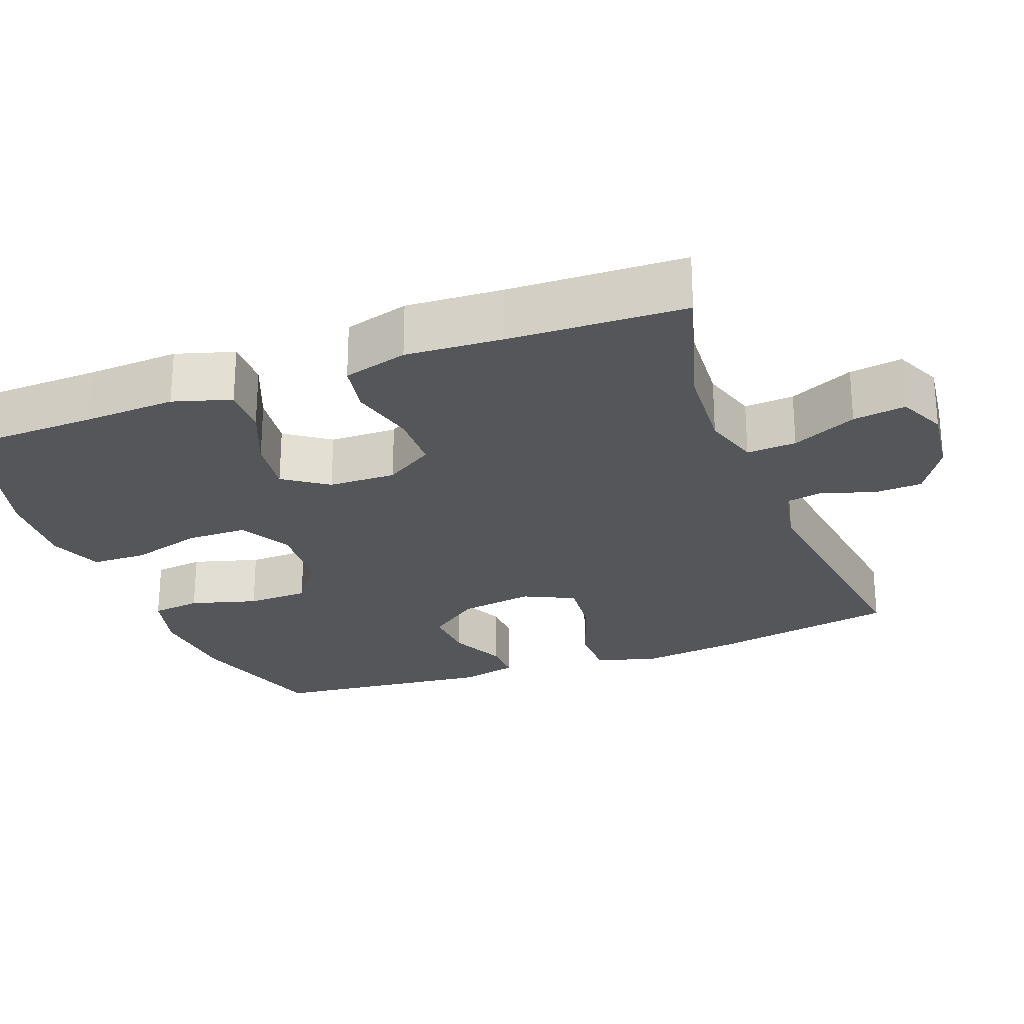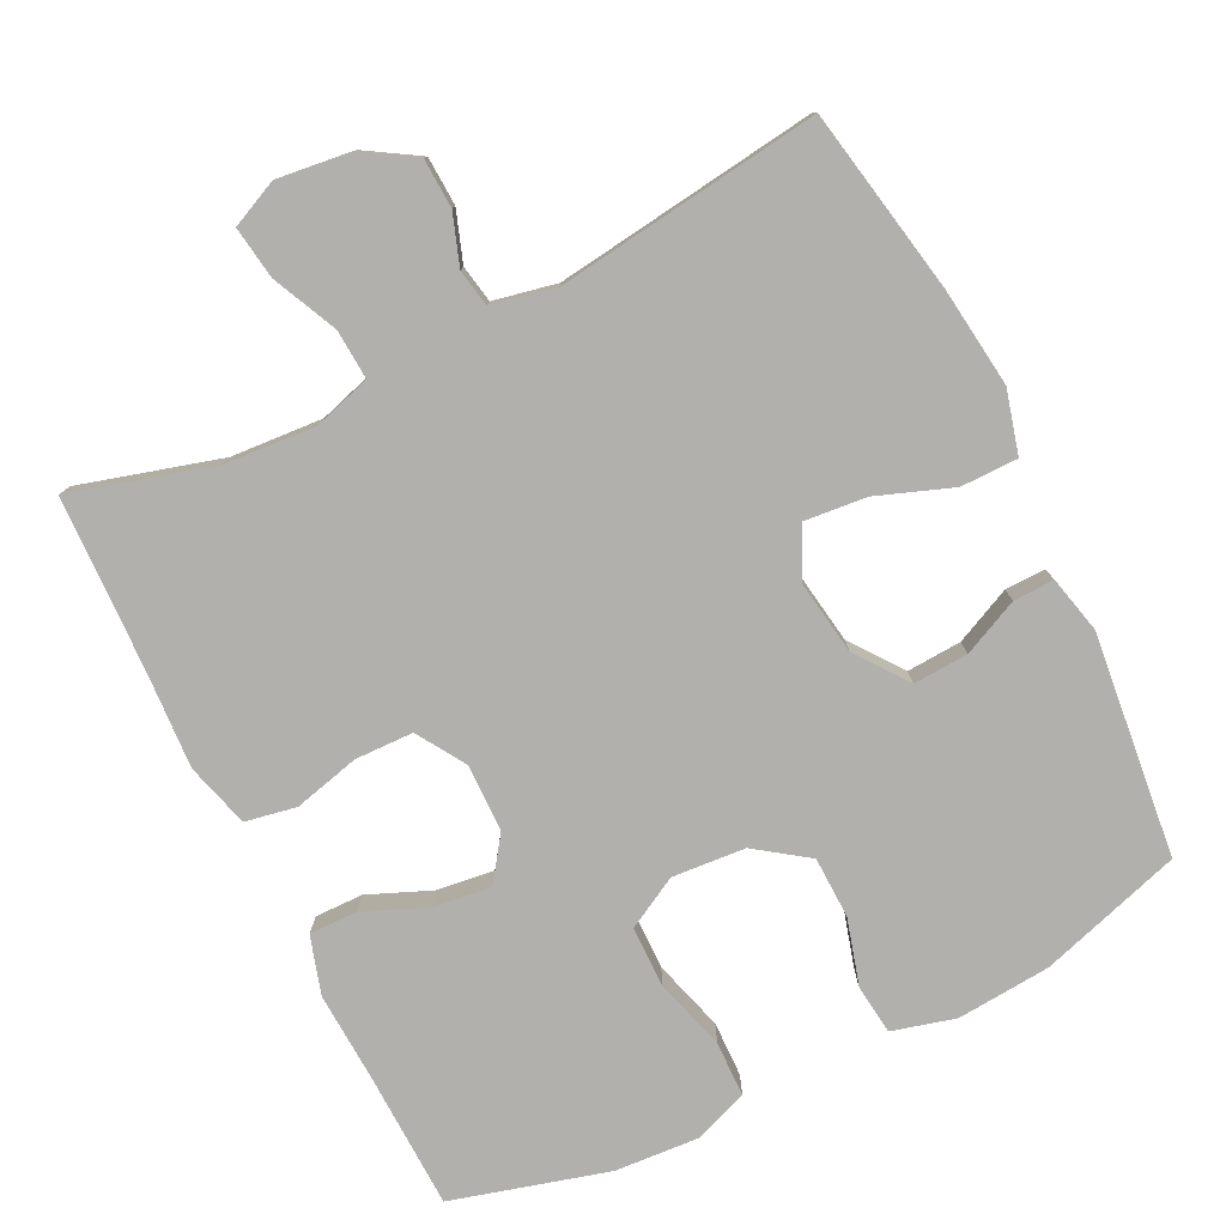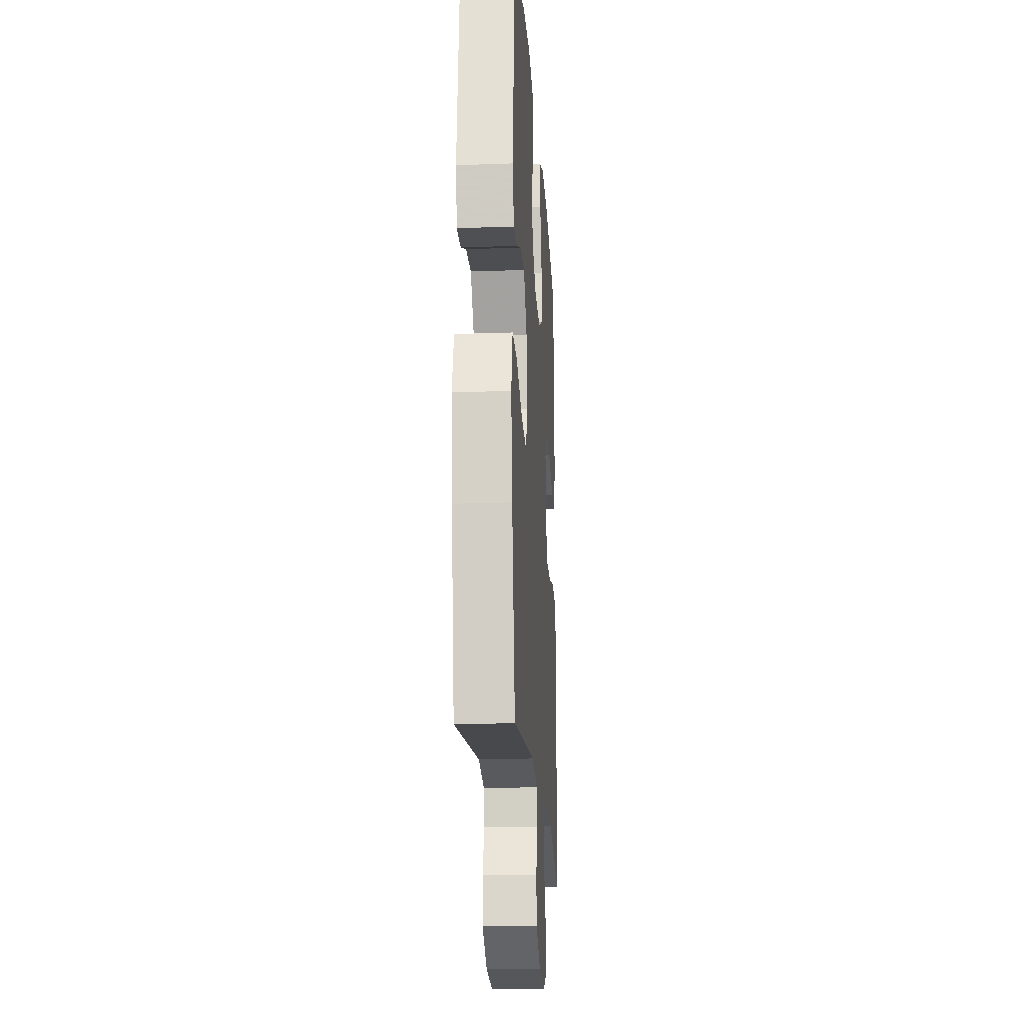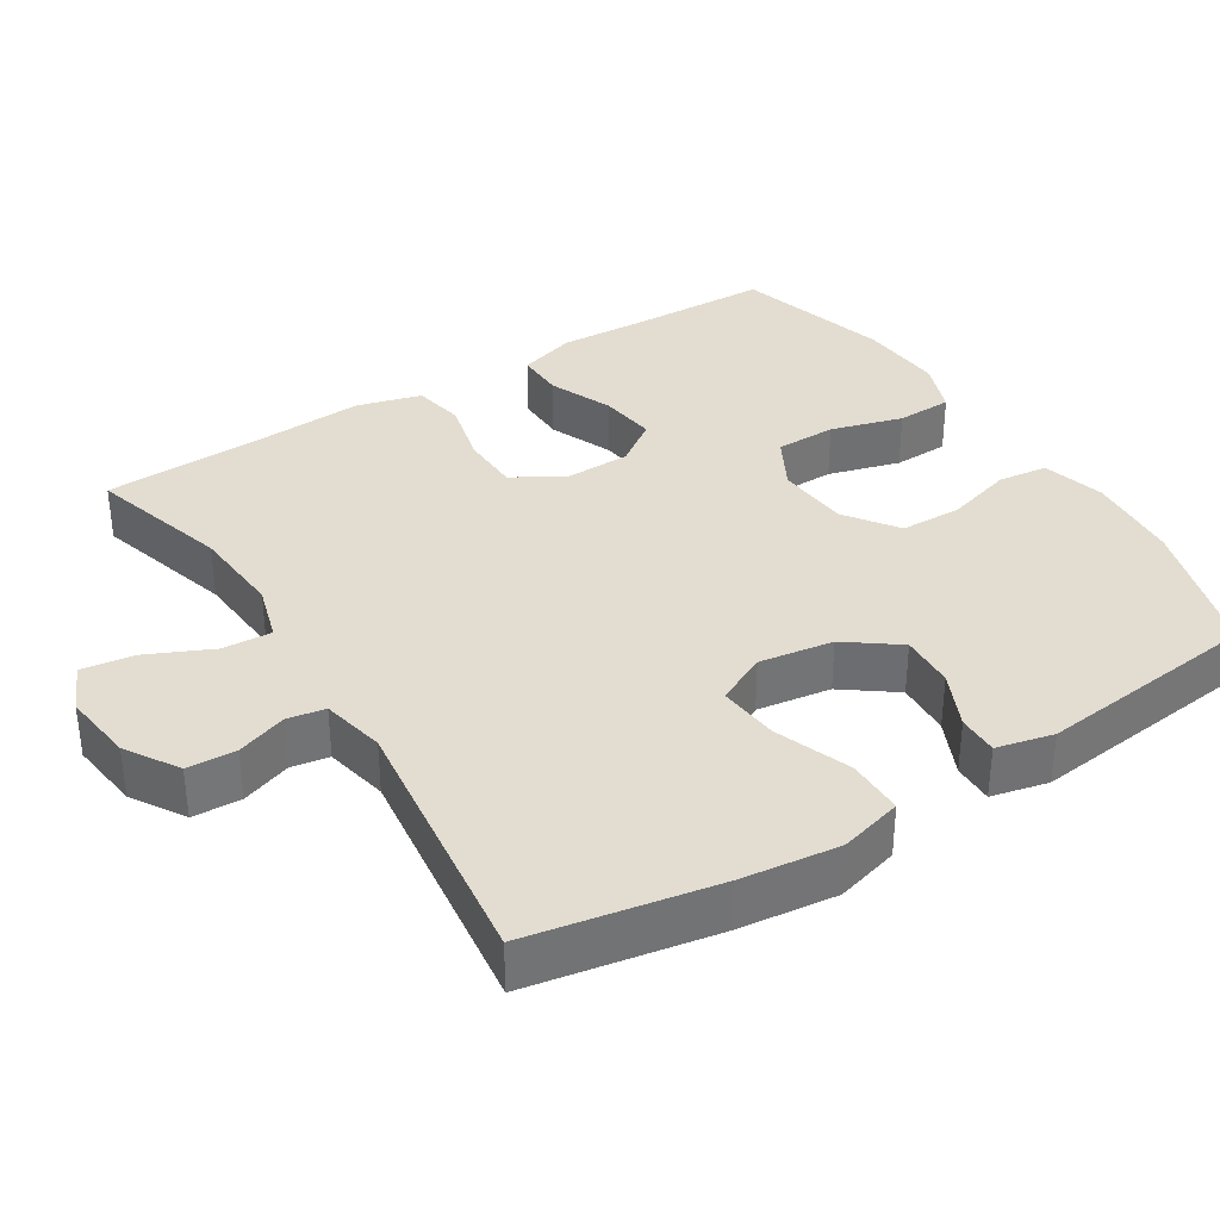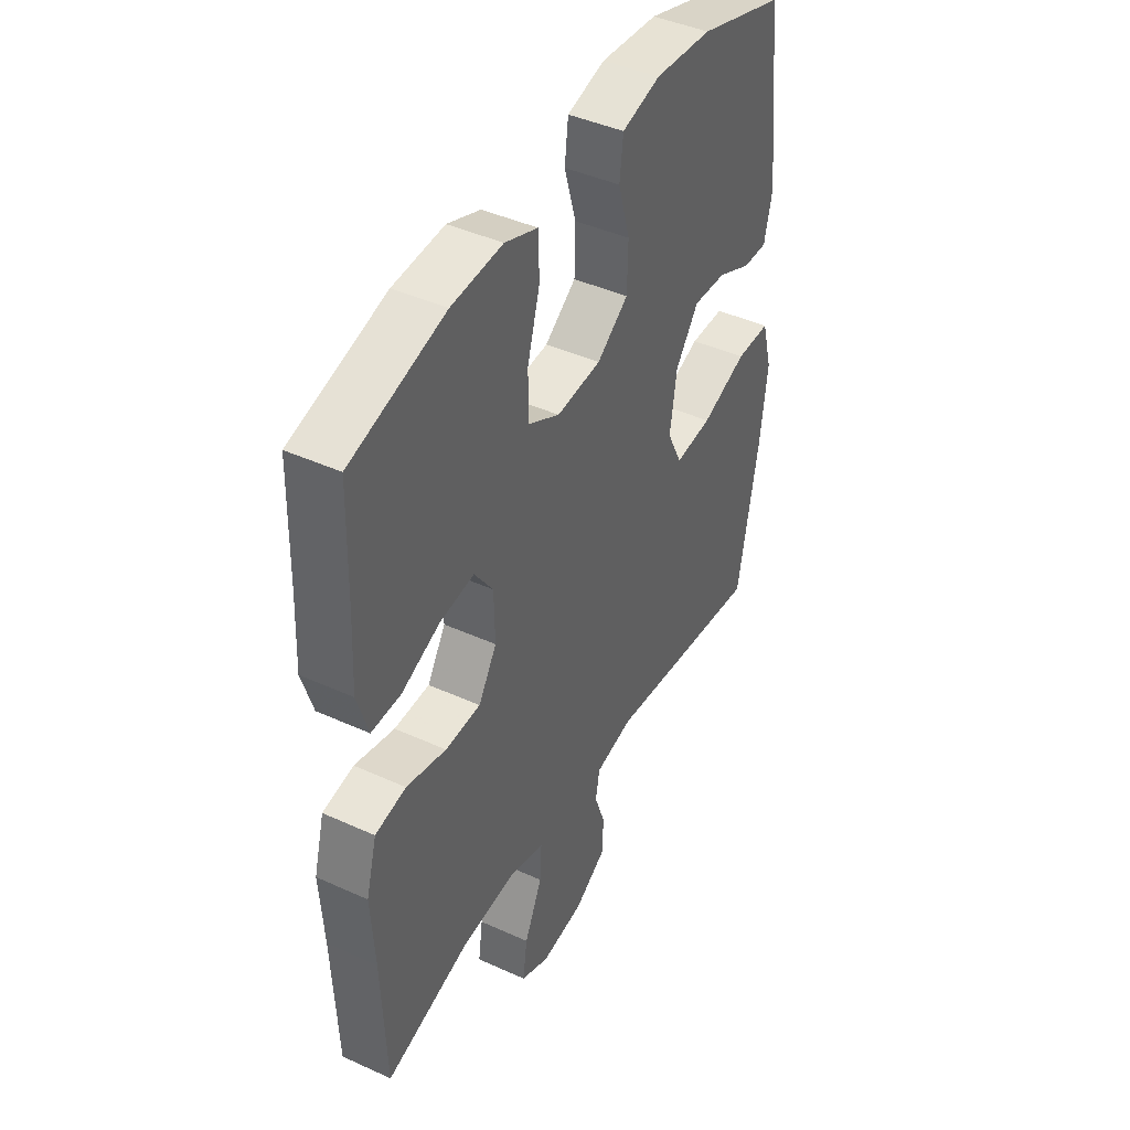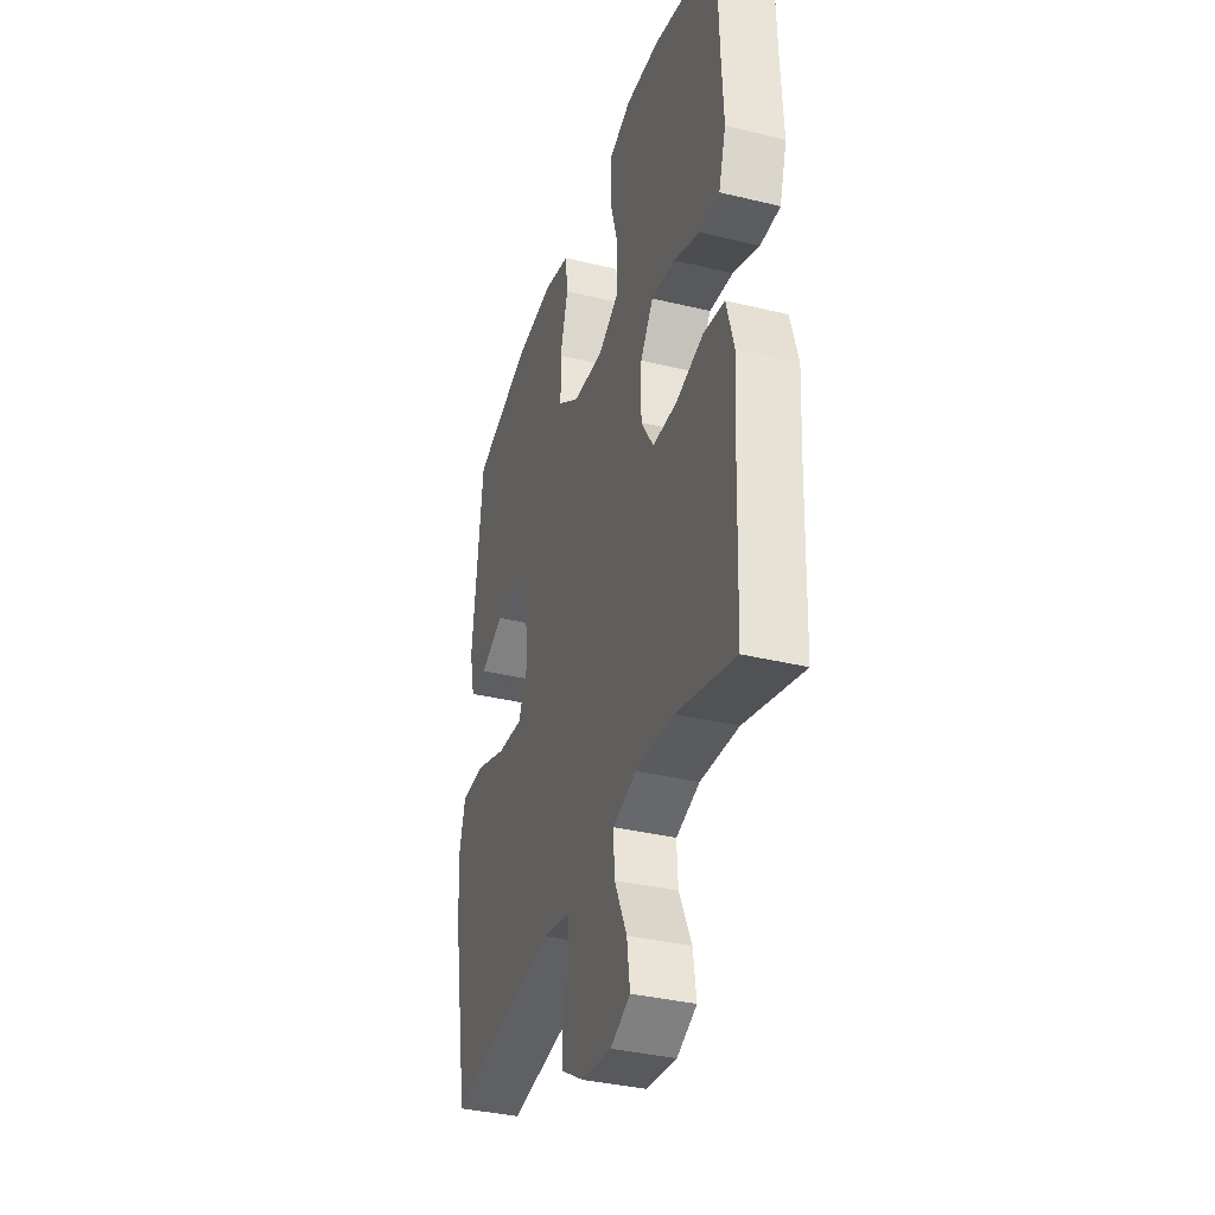
<metadata>
{"format":"obj","ext":"obj","renderer":"f3d","projection":"perspective","resolution":1024,"background":"white","views":[{"elev":-25.3,"azim":110.8,"up":"+Y"},{"elev":-78.7,"azim":-153.5,"up":"+Y"},{"elev":-19.8,"azim":-86.2,"up":"+Z"},{"elev":35.4,"azim":-122.2,"up":"+Y"},{"elev":43.2,"azim":118.3,"up":"+Z"},{"elev":-36.3,"azim":72.5,"up":"+Z"}]}
</metadata>
<code>
v 0.5 0.07 -0.5
v 0.31 0.07 -0.445
v 0.186 0.07 -0.436
v 0.109 0.07 -0.459
v 0.113 0.07 -0.526
v 0.153 0.07 -0.613
v 0.163 0.07 -0.684
v 0.099 0.07 -0.713
v 0.002 0.07 -0.701
v -0.069 0.07 -0.657
v -0.072 0.07 -0.591
v -0.048 0.07 -0.523
v -0.057 0.07 -0.472
v -0.143 0.07 -0.454
v -0.5 0.07 -0.5
v -0.546 0.07 -0.249
v -0.562 0.07 -0.116
v -0.539 0.07 -0.031
v -0.462 0.07 -0.031
v -0.36 0.07 -0.069
v -0.277 0.07 -0.077
v -0.244 0.07 -0.009
v -0.259 0.07 0.091
v -0.311 0.07 0.161
v -0.385 0.07 0.157
v -0.461 0.07 0.122
v -0.516 0.07 0.121
v -0.534 0.07 0.198
v -0.5 0.07 0.5
v -0.307 0.07 0.559
v -0.18 0.07 0.569
v -0.095 0.07 0.546
v -0.087 0.07 0.479
v -0.113 0.07 0.389
v -0.111 0.07 0.306
v -0.041 0.07 0.256
v 0.058 0.07 0.248
v 0.128 0.07 0.286
v 0.129 0.07 0.368
v 0.101 0.07 0.465
v 0.103 0.07 0.54
v 0.176 0.07 0.567
v 0.29 0.07 0.559
v 0.5 0.07 0.5
v 0.505 0.07 0.316
v 0.511 0.07 0.193
v 0.487 0.07 0.115
v 0.422 0.07 0.116
v 0.336 0.07 0.152
v 0.259 0.07 0.162
v 0.217 0.07 0.103
v 0.215 0.07 0.012
v 0.256 0.07 -0.054
v 0.335 0.07 -0.056
v 0.424 0.07 -0.034
v 0.493 0.07 -0.047
v 0.517 0.07 -0.134
v 0.509 0.07 -0.264
v 0.5 0 -0.5
v 0.31 0 -0.445
v 0.186 0 -0.436
v 0.109 0 -0.459
v 0.113 0 -0.526
v 0.153 0 -0.613
v 0.163 0 -0.684
v 0.099 0 -0.713
v 0.002 0 -0.701
v -0.069 0 -0.657
v -0.072 0 -0.591
v -0.048 0 -0.523
v -0.057 0 -0.472
v -0.143 0 -0.454
v -0.5 0 -0.5
v -0.546 0 -0.249
v -0.562 0 -0.116
v -0.539 0 -0.031
v -0.462 0 -0.031
v -0.36 0 -0.069
v -0.277 0 -0.077
v -0.244 0 -0.009
v -0.259 0 0.091
v -0.311 0 0.161
v -0.385 0 0.157
v -0.461 0 0.122
v -0.516 0 0.121
v -0.534 0 0.198
v -0.5 0 0.5
v -0.307 0 0.559
v -0.18 0 0.569
v -0.095 0 0.546
v -0.087 0 0.479
v -0.113 0 0.389
v -0.111 0 0.306
v -0.041 0 0.256
v 0.058 0 0.248
v 0.128 0 0.286
v 0.129 0 0.368
v 0.101 0 0.465
v 0.103 0 0.54
v 0.176 0 0.567
v 0.29 0 0.559
v 0.5 0 0.5
v 0.505 0 0.316
v 0.511 0 0.193
v 0.487 0 0.115
v 0.422 0 0.116
v 0.336 0 0.152
v 0.259 0 0.162
v 0.217 0 0.103
v 0.215 0 0.012
v 0.256 0 -0.054
v 0.335 0 -0.056
v 0.424 0 -0.034
v 0.493 0 -0.047
v 0.517 0 -0.134
v 0.509 0 -0.264
f 55 56 57 58
f 54 55 58 1
f 53 54 1 2
f 52 53 2 3
f 51 52 3 4
f 46 47 48 49
f 45 46 49 50
f 44 45 50
f 43 44 50
f 42 43 50 51
f 39 40 41 42
f 38 39 42 51
f 31 32 33 34
f 31 34 35
f 30 31 35
f 29 30 35
f 28 29 35 36
f 25 26 27 28
f 24 25 28 36
f 17 18 19 20
f 17 20 21
f 14 15 16 17
f 13 14 17 21
f 9 10 11 12
f 9 12 13
f 8 9 13
f 5 6 7 8
f 4 5 8 13
f 37 38 51 4
f 23 24 36 37
f 22 23 37 4
f 4 13 21 22
f 116 115 114 113
f 59 116 113 112
f 60 59 112 111
f 61 60 111 110
f 62 61 110 109
f 107 106 105 104
f 108 107 104 103
f 108 103 102
f 108 102 101
f 109 108 101 100
f 100 99 98 97
f 109 100 97 96
f 92 91 90 89
f 93 92 89
f 93 89 88
f 93 88 87
f 94 93 87 86
f 86 85 84 83
f 94 86 83 82
f 78 77 76 75
f 79 78 75
f 75 74 73 72
f 79 75 72 71
f 70 69 68 67
f 71 70 67
f 71 67 66
f 66 65 64 63
f 71 66 63 62
f 62 109 96 95
f 95 94 82 81
f 62 95 81 80
f 80 79 71 62
f 1 59 60 2
f 2 60 61 3
f 3 61 62 4
f 4 62 63 5
f 5 63 64 6
f 6 64 65 7
f 7 65 66 8
f 8 66 67 9
f 9 67 68 10
f 10 68 69 11
f 11 69 70 12
f 12 70 71 13
f 13 71 72 14
f 14 72 73 15
f 15 73 74 16
f 16 74 75 17
f 17 75 76 18
f 18 76 77 19
f 19 77 78 20
f 20 78 79 21
f 21 79 80 22
f 22 80 81 23
f 23 81 82 24
f 24 82 83 25
f 25 83 84 26
f 26 84 85 27
f 27 85 86 28
f 28 86 87 29
f 29 87 88 30
f 30 88 89 31
f 31 89 90 32
f 32 90 91 33
f 33 91 92 34
f 34 92 93 35
f 35 93 94 36
f 36 94 95 37
f 37 95 96 38
f 38 96 97 39
f 39 97 98 40
f 40 98 99 41
f 41 99 100 42
f 42 100 101 43
f 43 101 102 44
f 44 102 103 45
f 45 103 104 46
f 46 104 105 47
f 47 105 106 48
f 48 106 107 49
f 49 107 108 50
f 50 108 109 51
f 51 109 110 52
f 52 110 111 53
f 53 111 112 54
f 54 112 113 55
f 55 113 114 56
f 56 114 115 57
f 57 115 116 58
f 58 116 59 1

</code>
